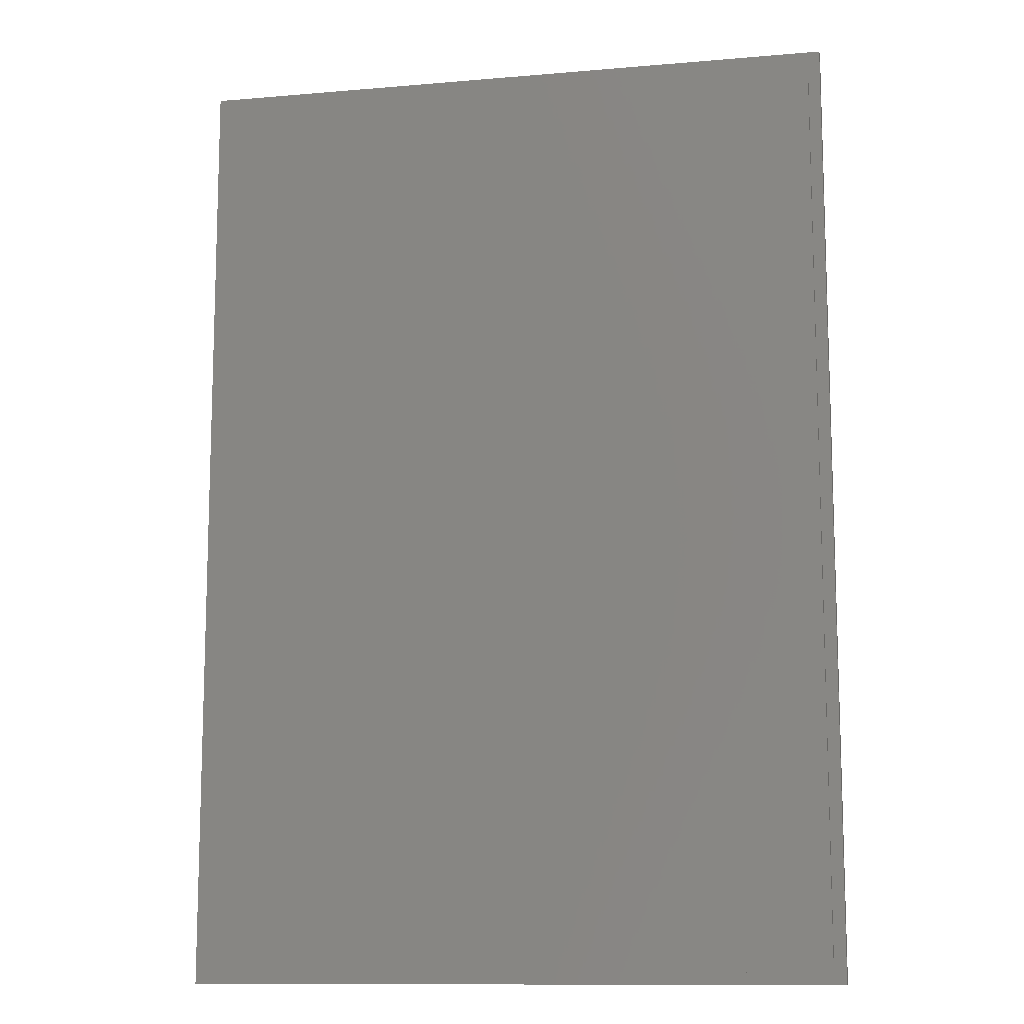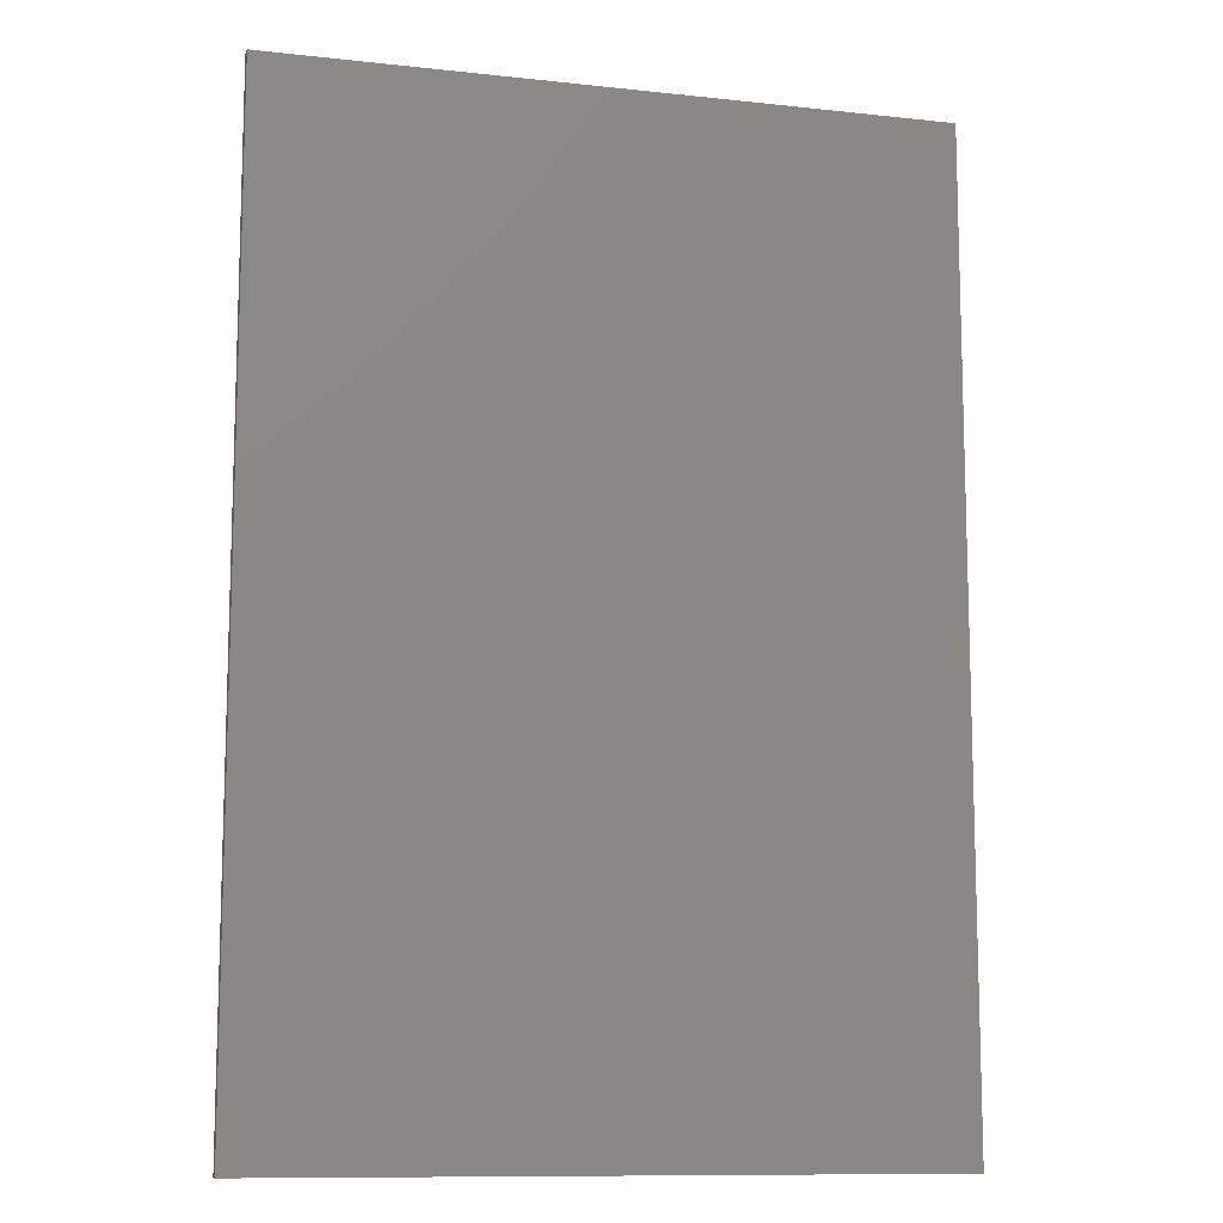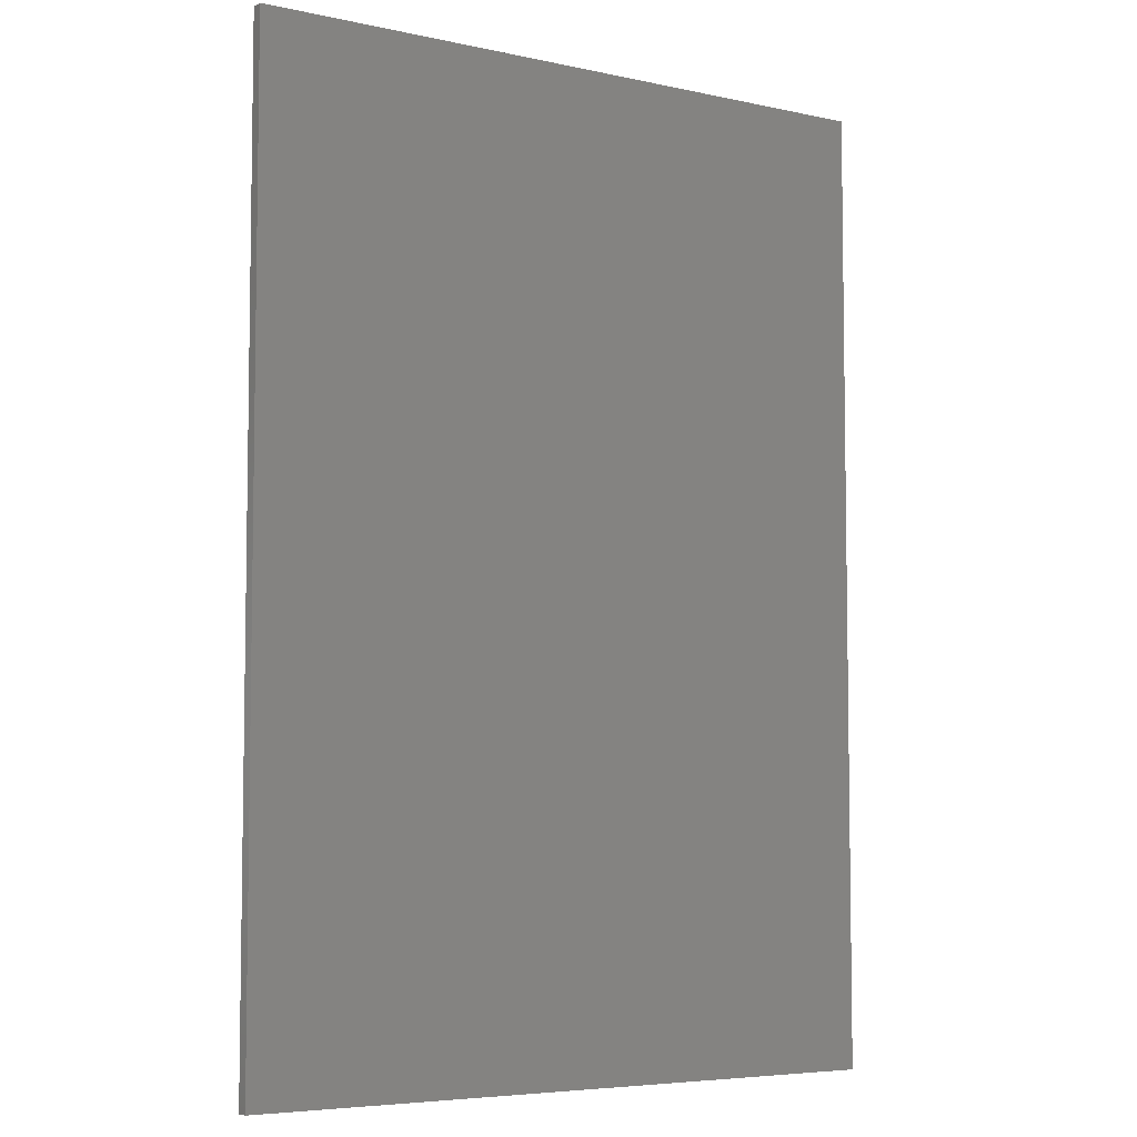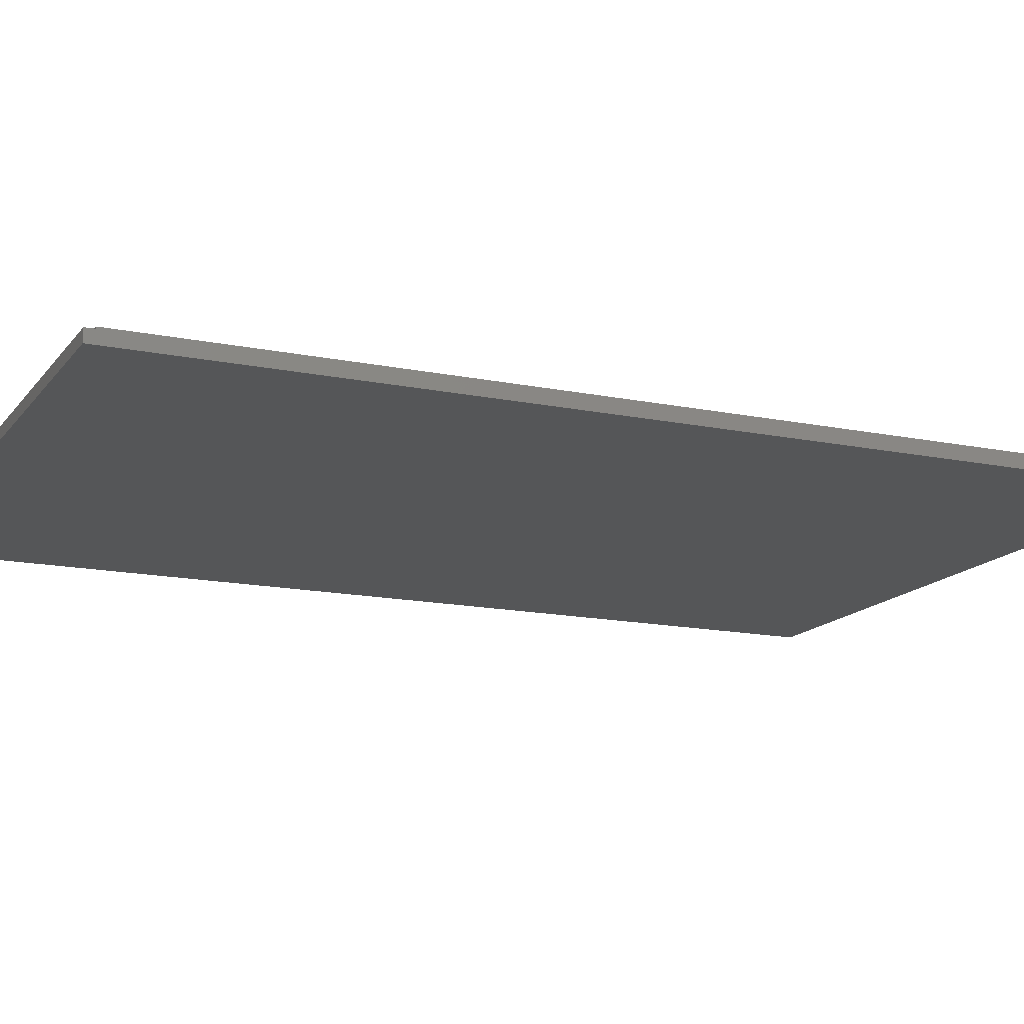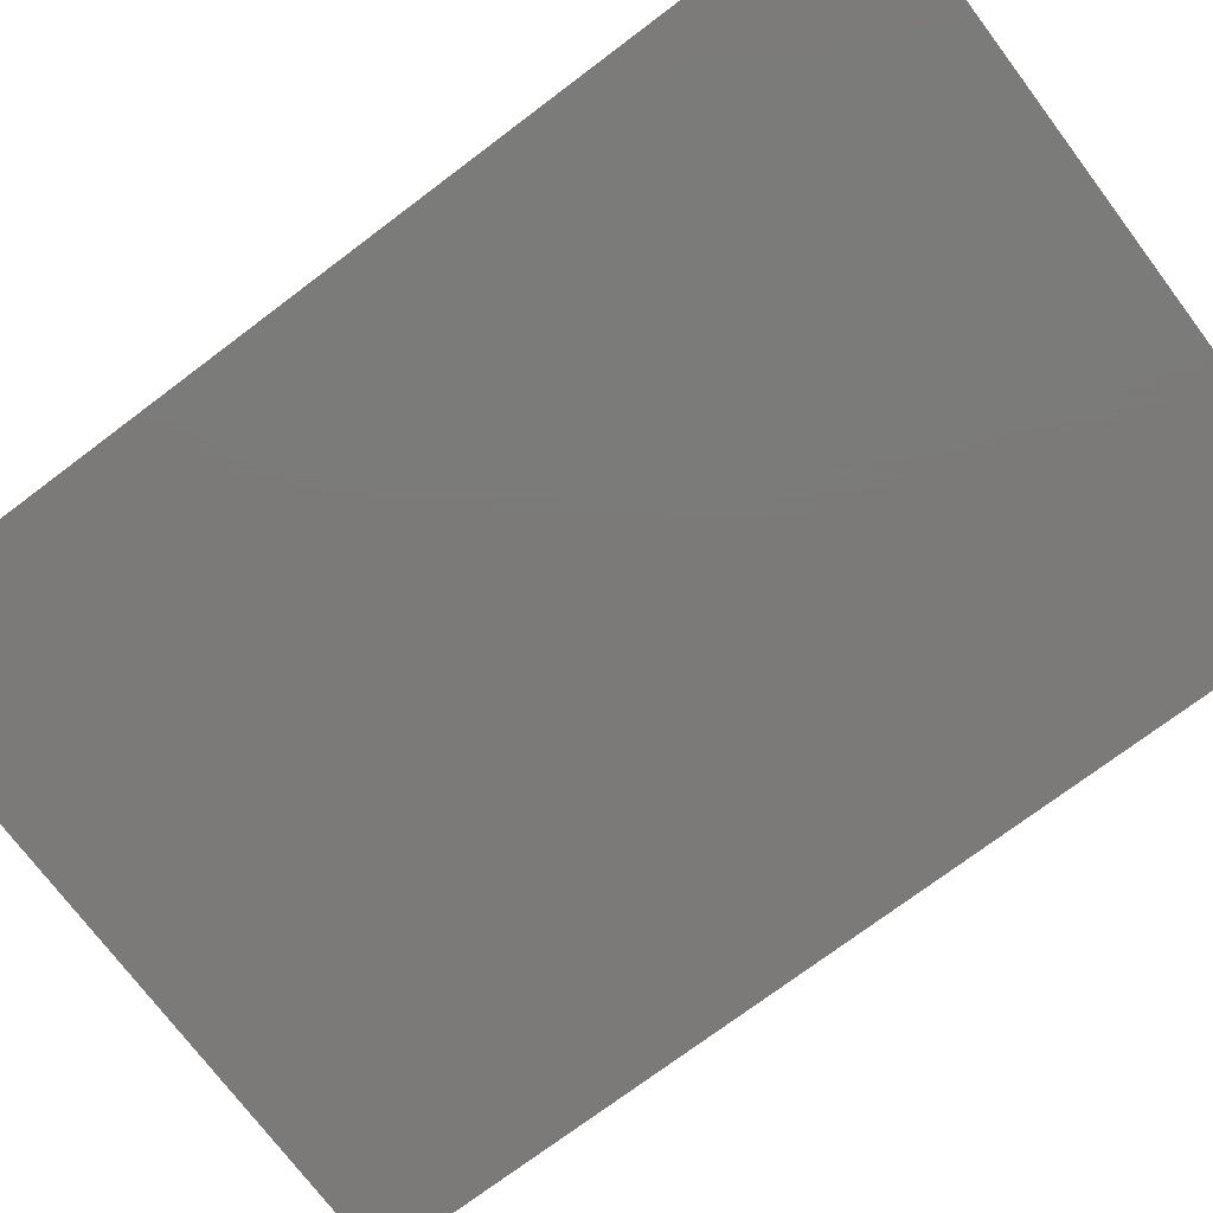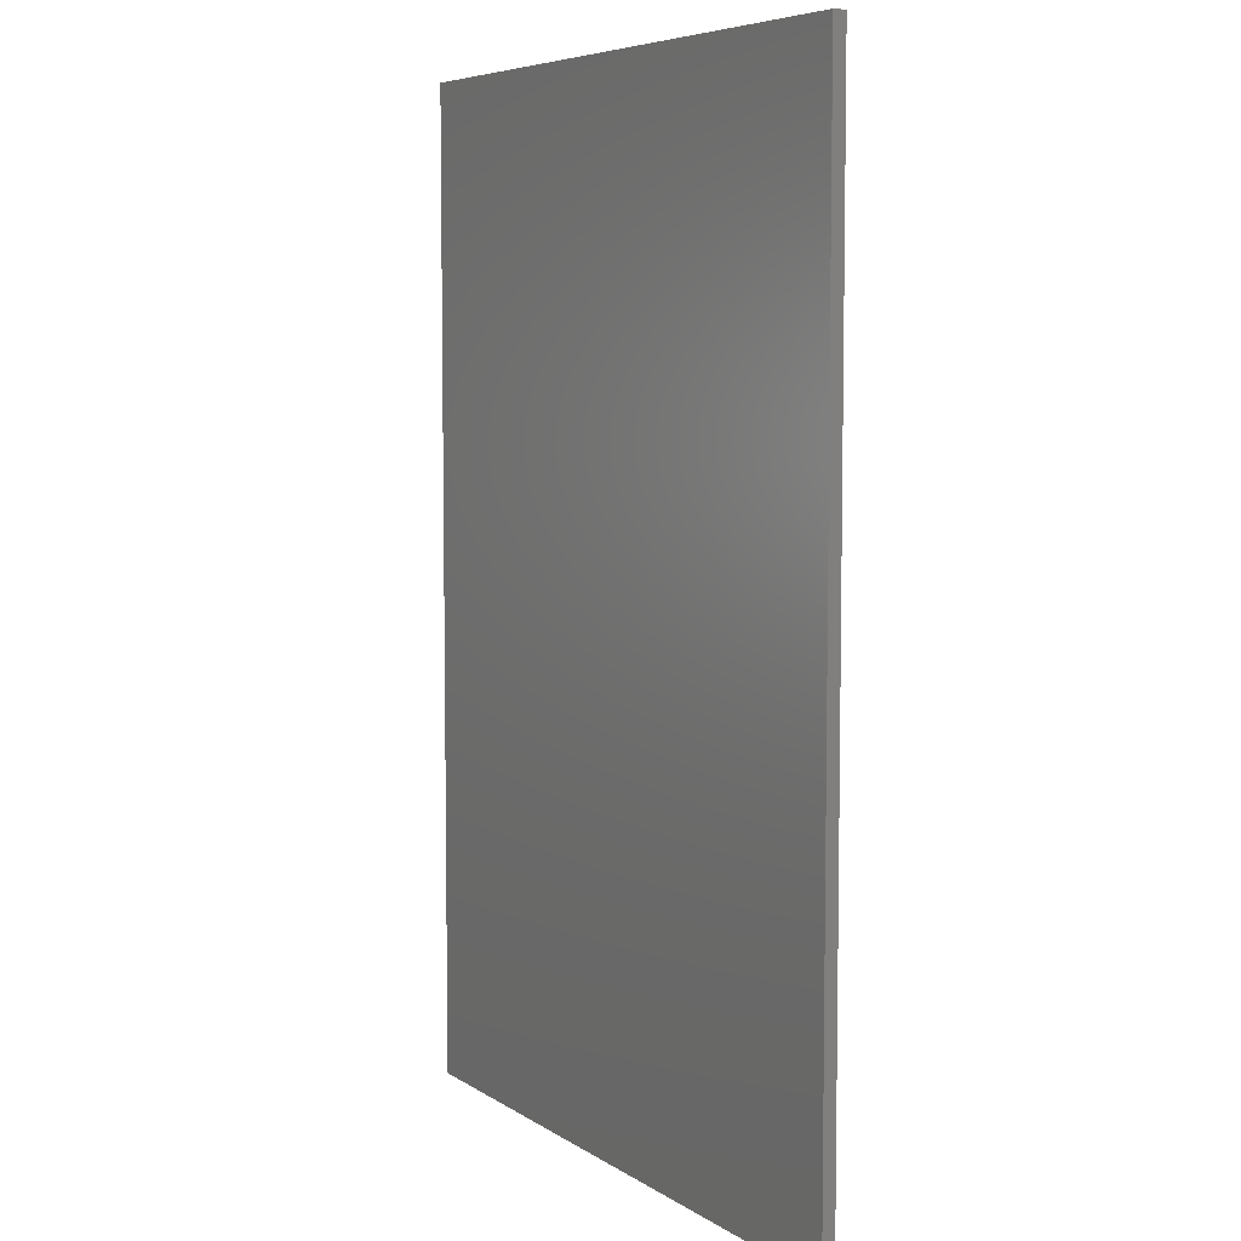
<metadata>
{"format":"stl","ext":"stl","renderer":"f3d","projection":"perspective","resolution":1024,"background":"white","views":[{"elev":-11.5,"azim":11.8,"up":"+Y"},{"elev":-11.0,"azim":165.0,"up":"+Y"},{"elev":-5.8,"azim":146.5,"up":"+Y"},{"elev":-15.0,"azim":66.1,"up":"+Z"},{"elev":-73.8,"azim":127.0,"up":"+Z"},{"elev":6.3,"azim":-119.4,"up":"+Y"}]}
</metadata>
<code>
# stl→obj: 18 verts, 32 faces
v 109.3 79.3 1
v 107.3 77.3 1
v 109.3 -79.3 1
v 9.99 79.3 1
v 9.99 77.3 1
v 107.3 -77.3 1
v 9.99 -79.3 1
v 9.99 -77.3 1
v 0 79.3 1
v 0 -79.3 1
v 109.3 79.3 -1
v 109.3 -79.3 -1
v 0 79.3 -1
v 0 -79.3 -1
v 9.99 77.3 2
v 107.3 -77.3 2
v 107.3 77.3 2
v 9.99 -77.3 2
f 1 2 3
f 4 2 1
f 2 4 5
f 6 3 2
f 7 6 8
f 6 7 3
f 9 5 4
f 5 9 8
f 10 8 9
f 8 10 7
f 3 11 1
f 11 3 12
f 11 4 1
f 13 4 11
f 4 13 9
f 14 11 12
f 11 14 13
f 14 7 10
f 12 7 14
f 7 12 3
f 15 16 17
f 16 15 18
f 16 2 17
f 2 16 6
f 2 15 17
f 15 2 5
f 8 16 18
f 16 8 6
f 14 9 13
f 9 14 10
f 8 15 5
f 15 8 18

</code>
